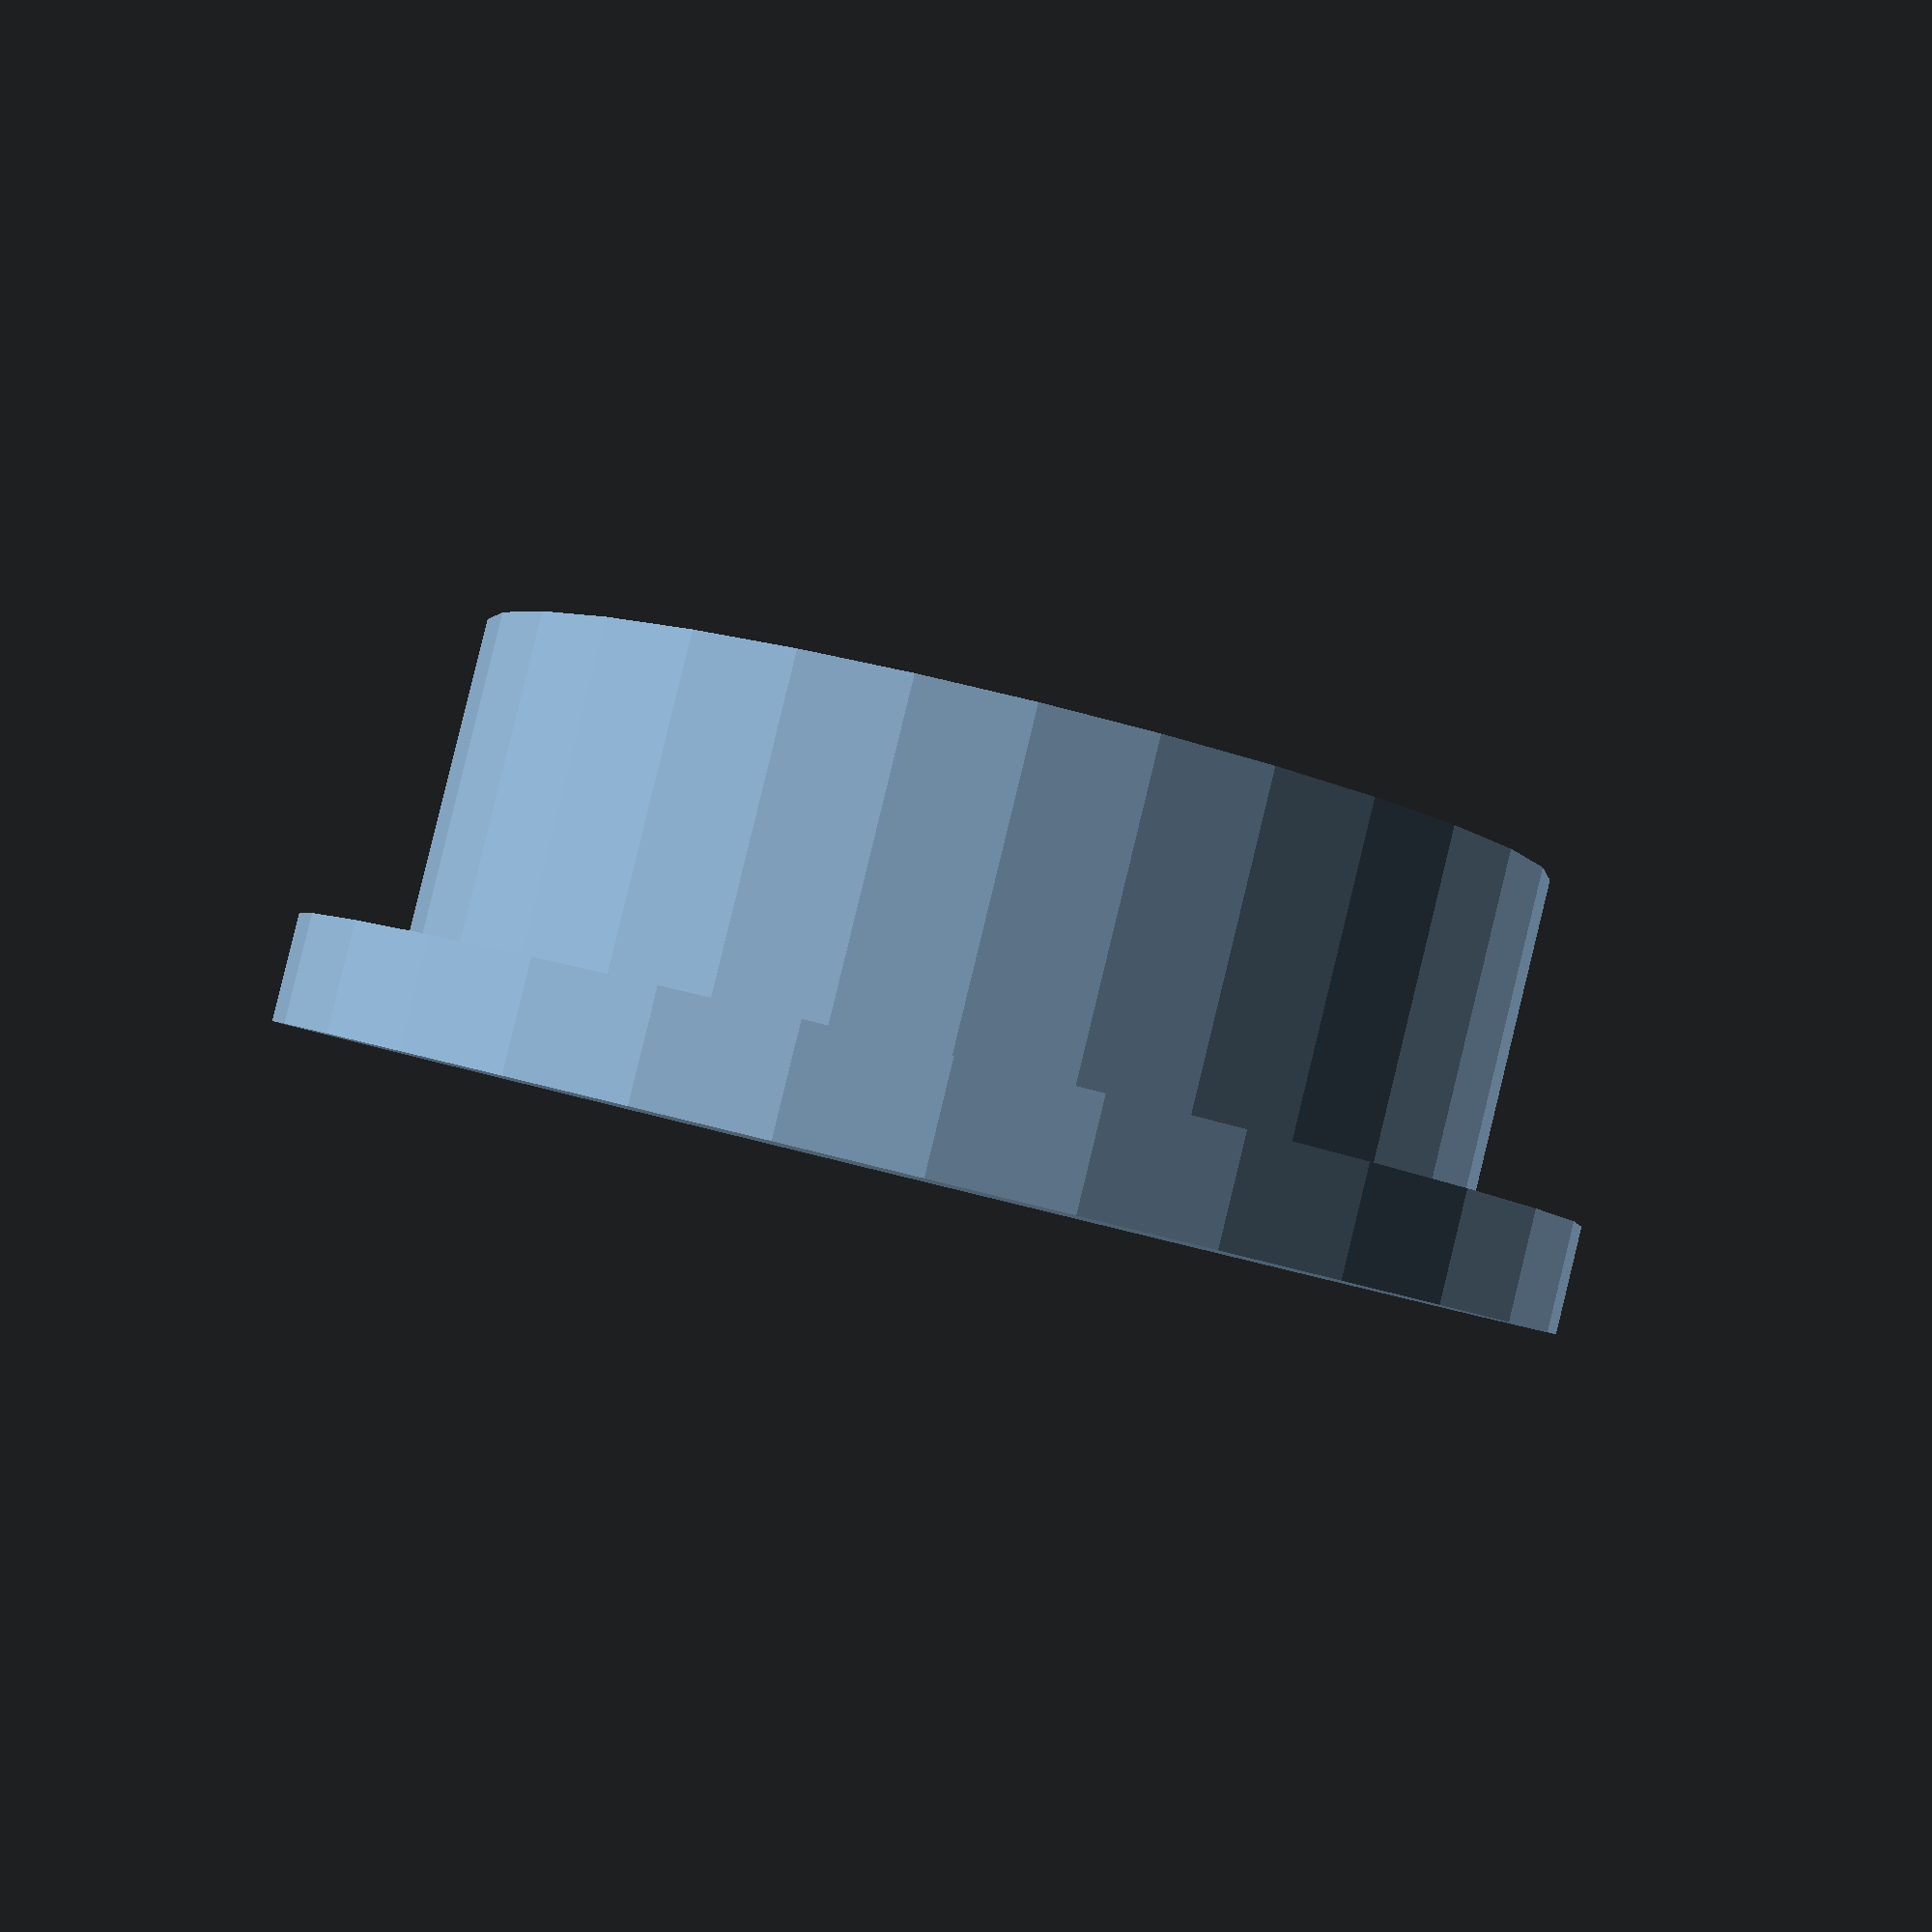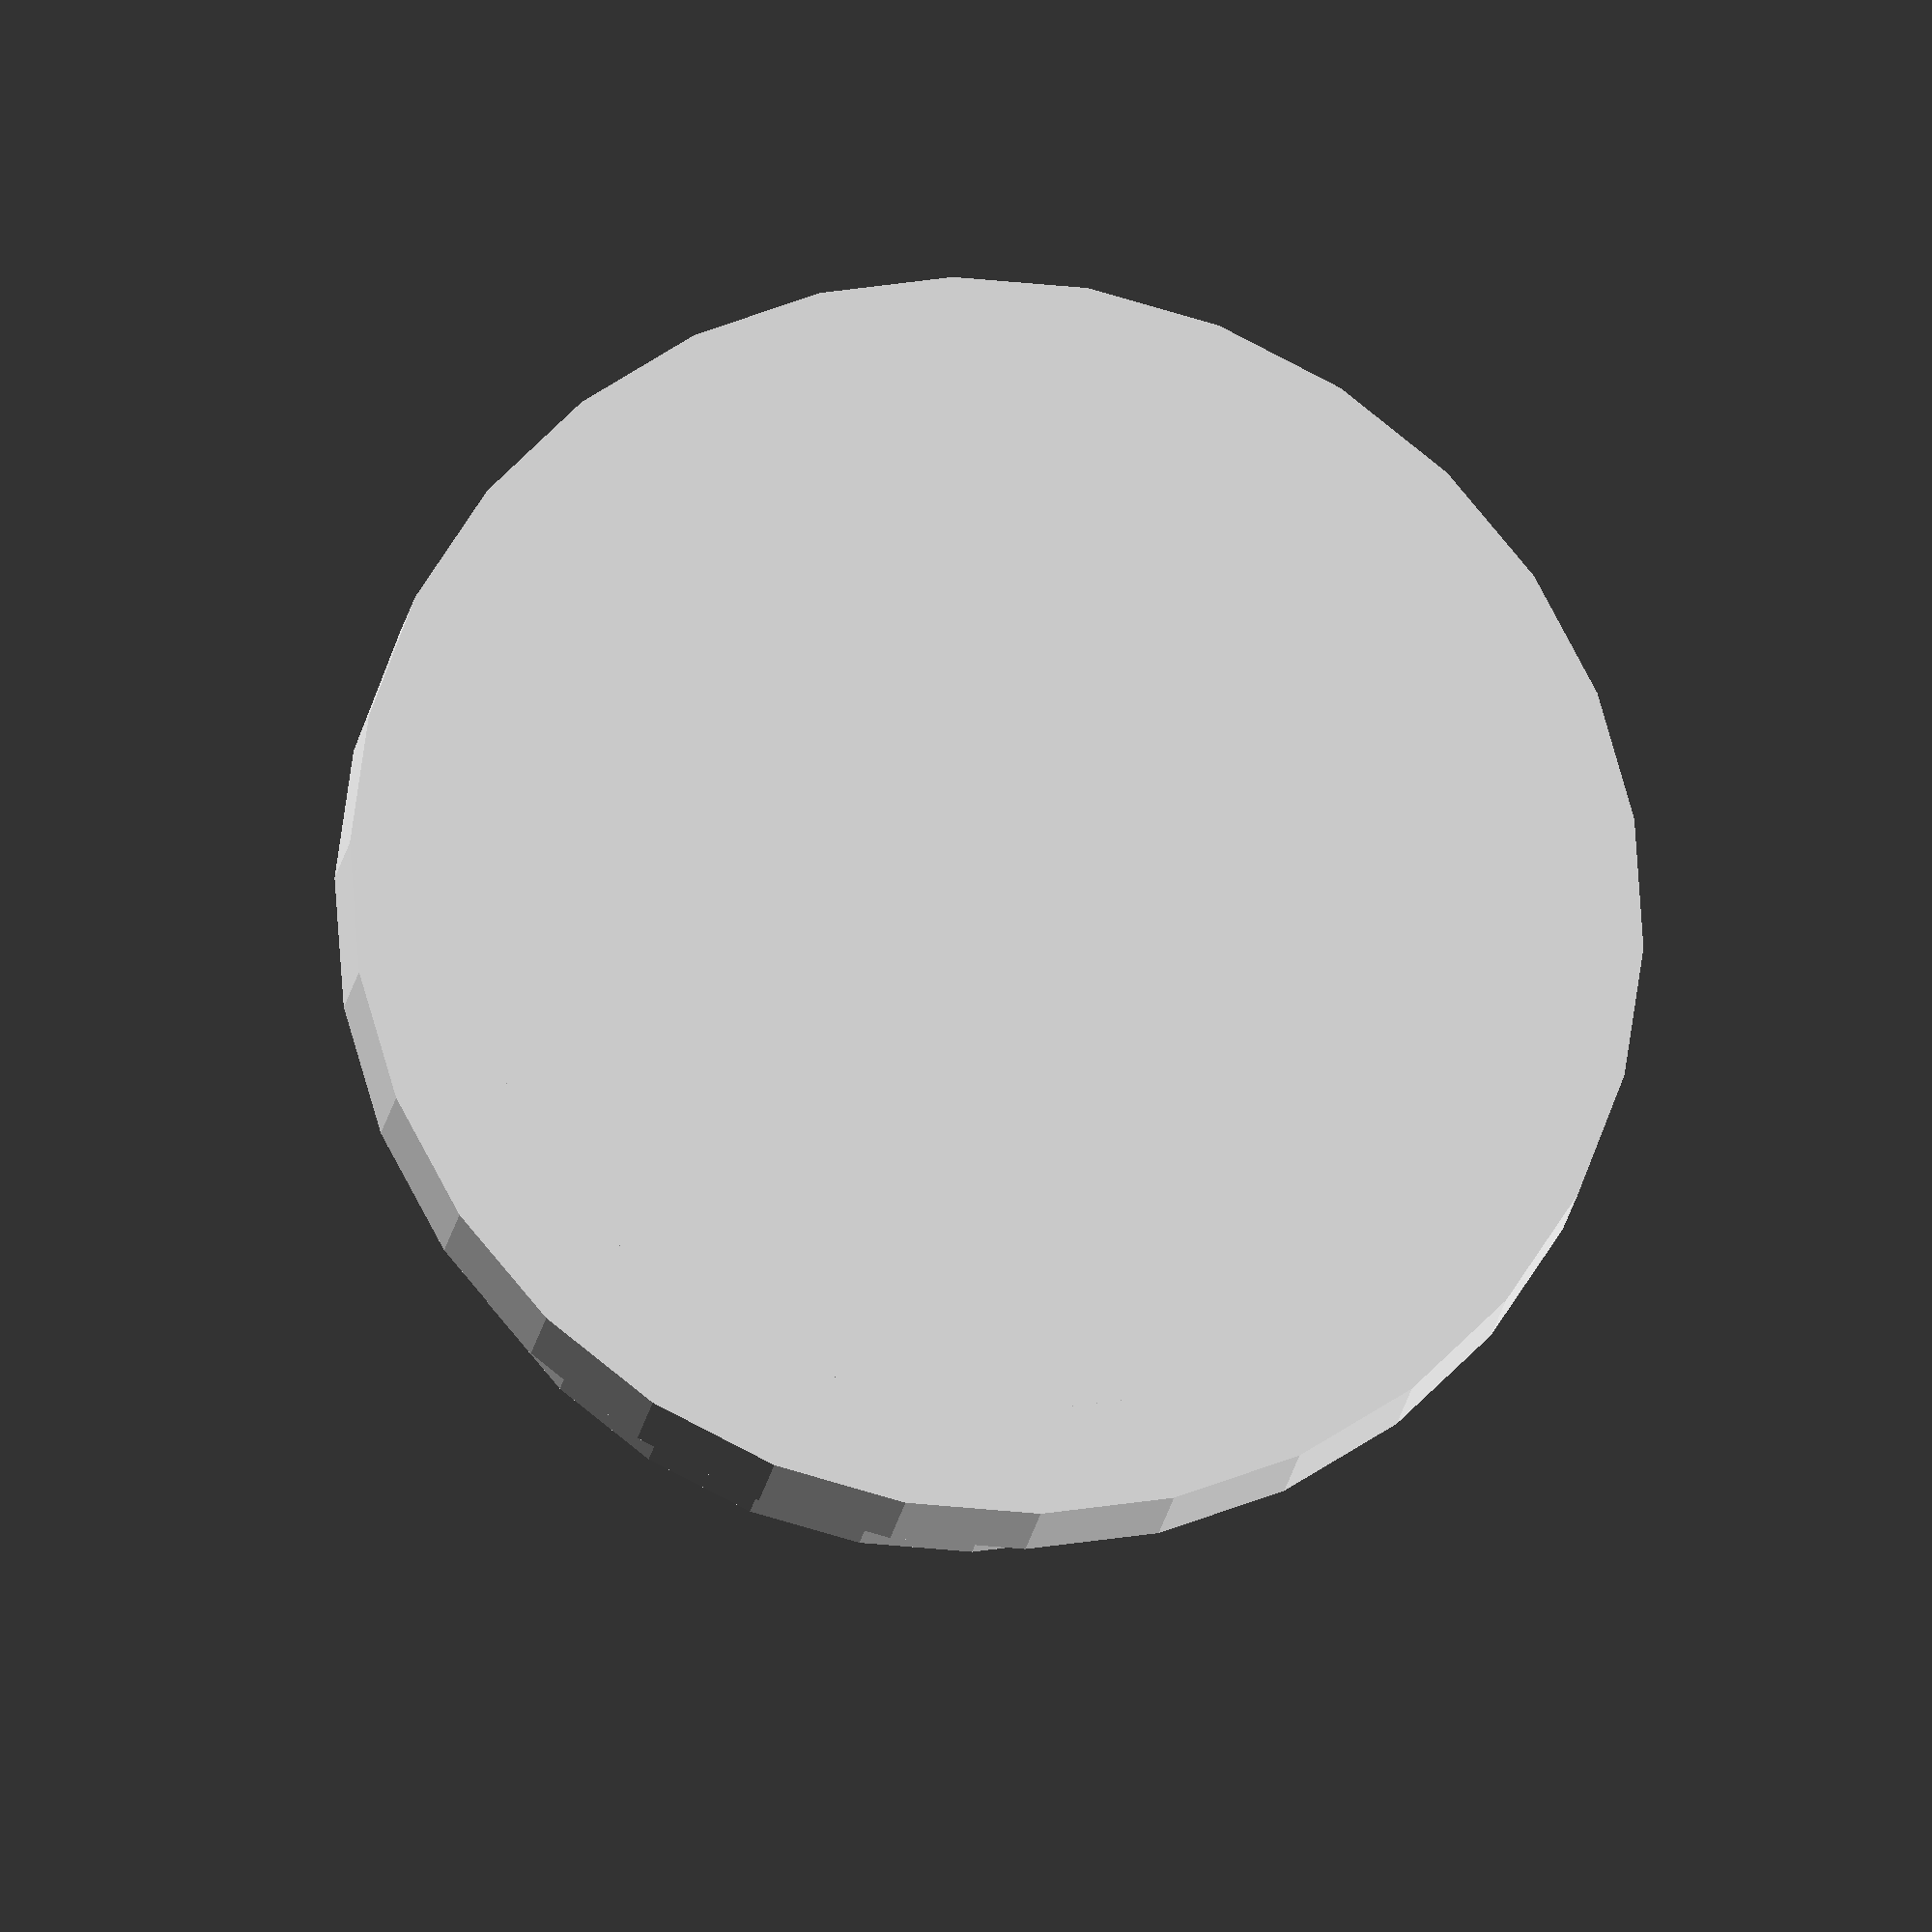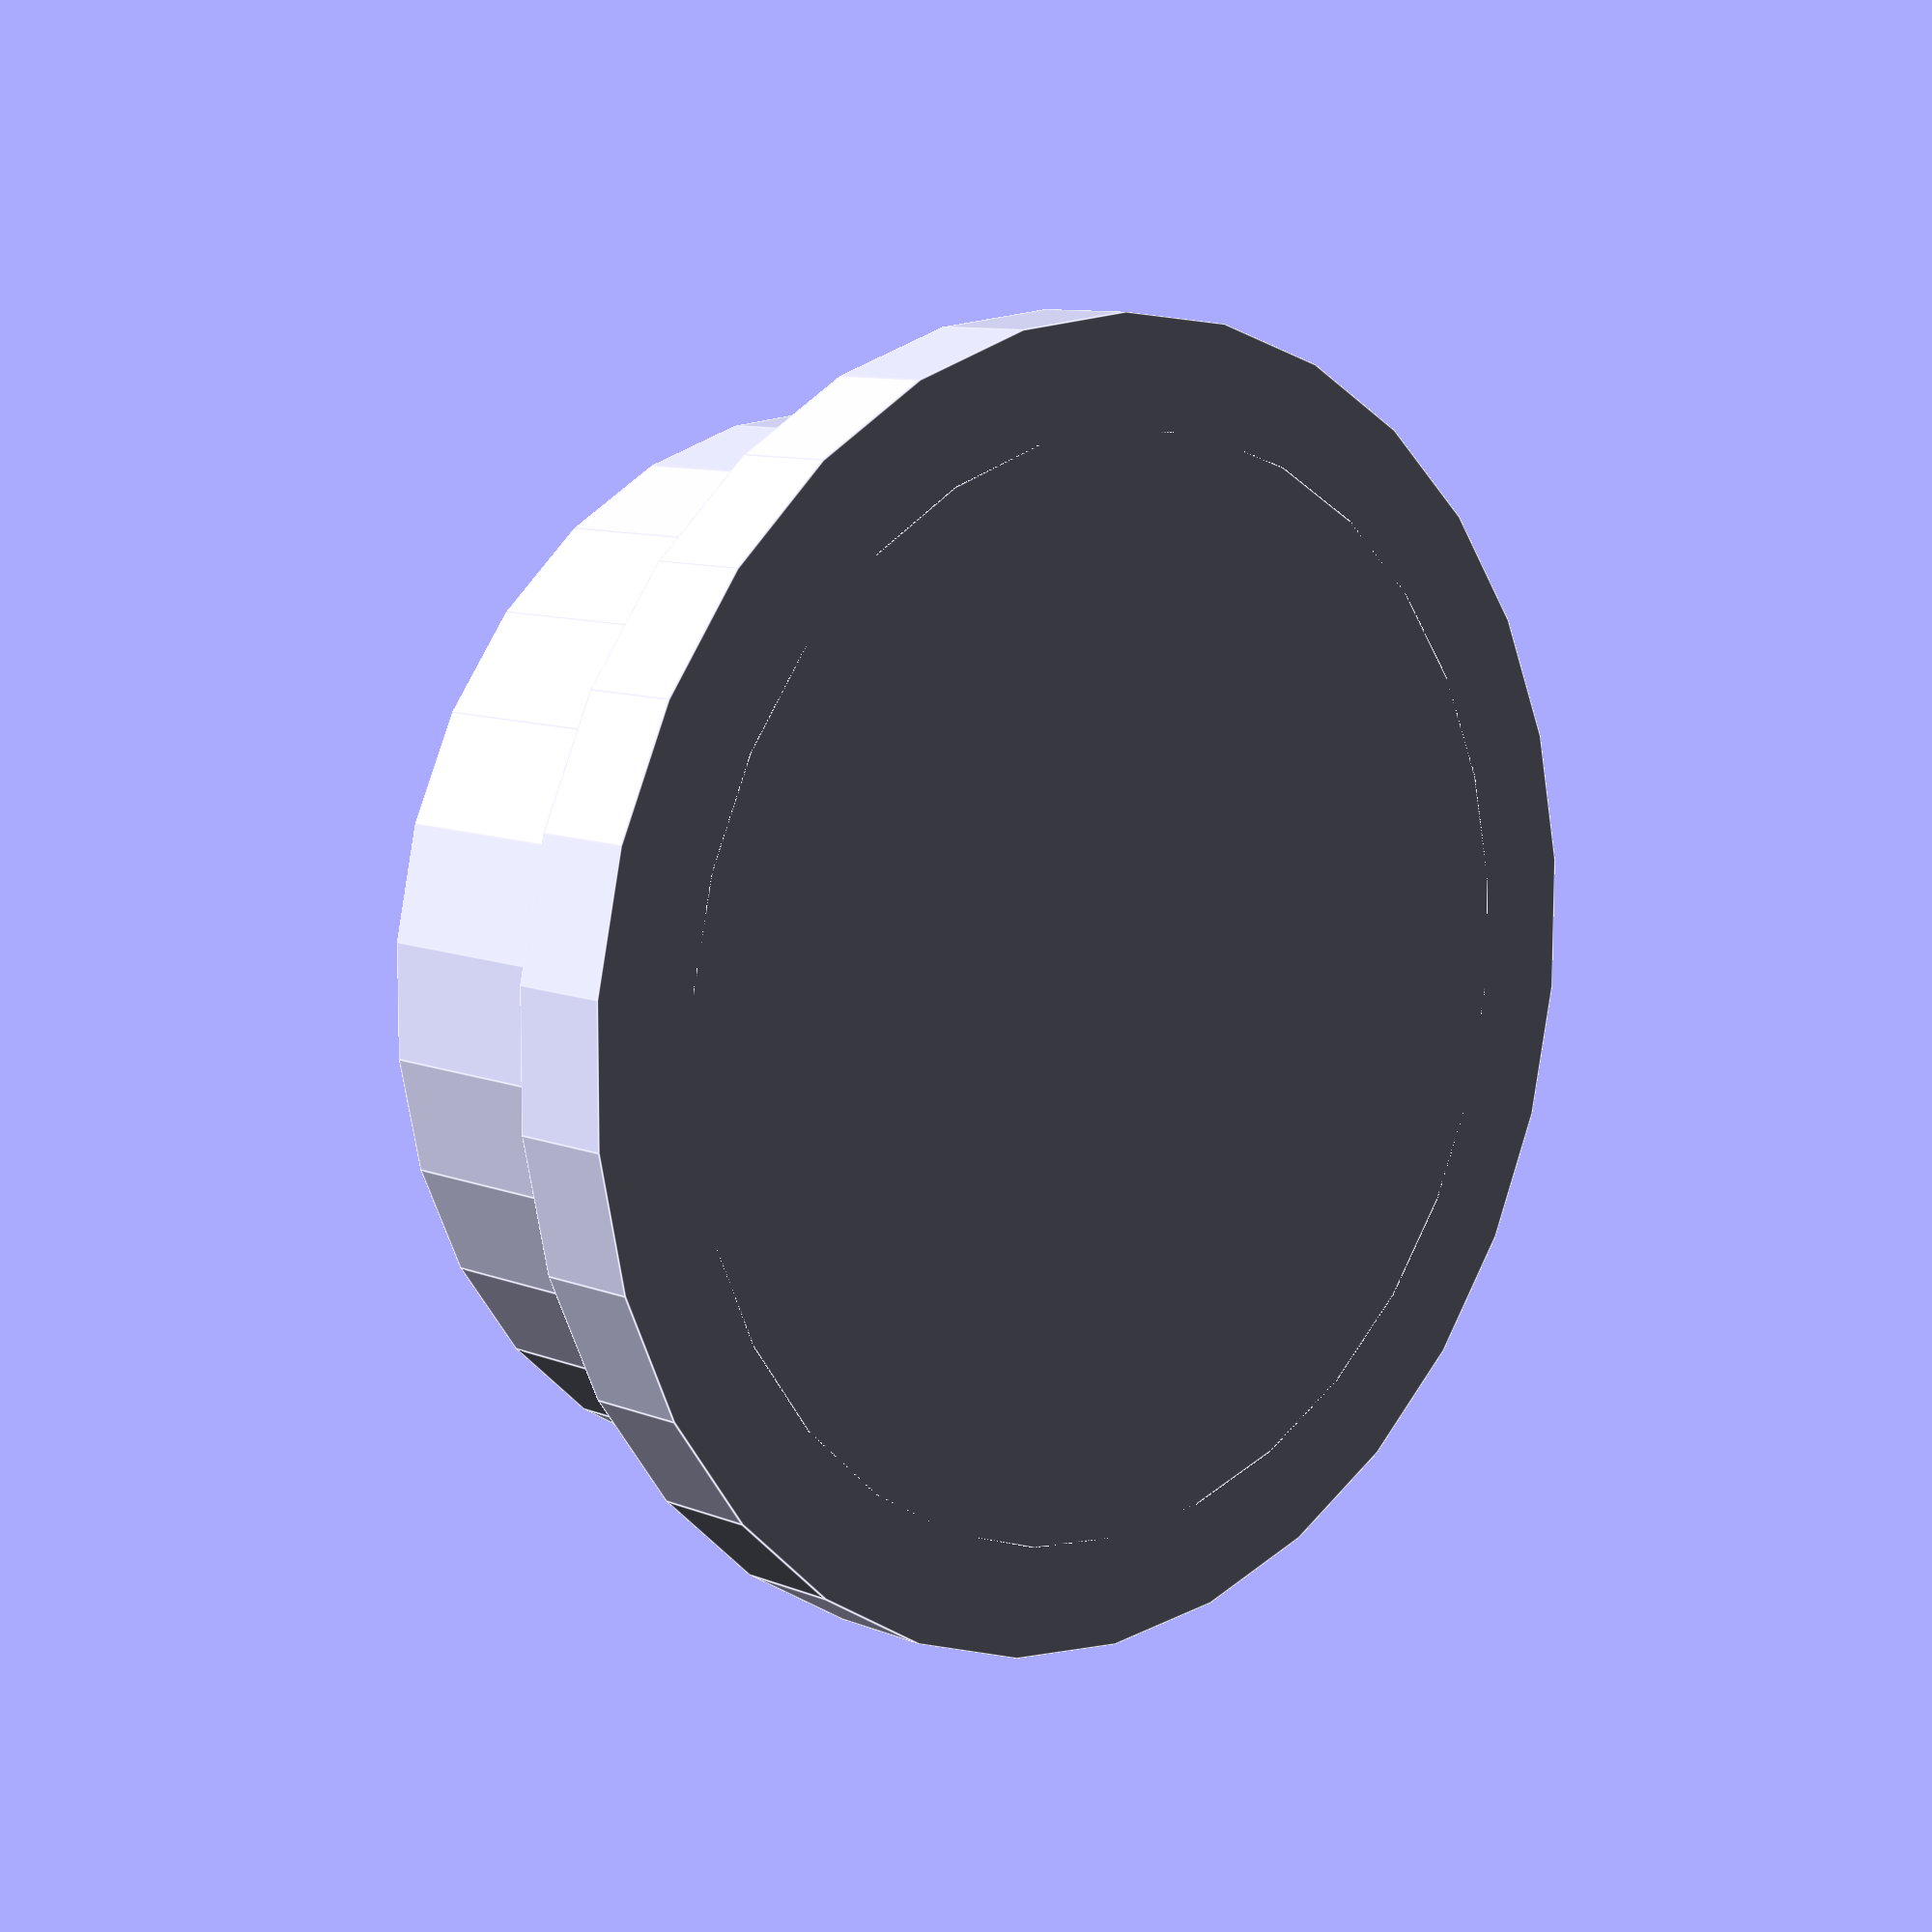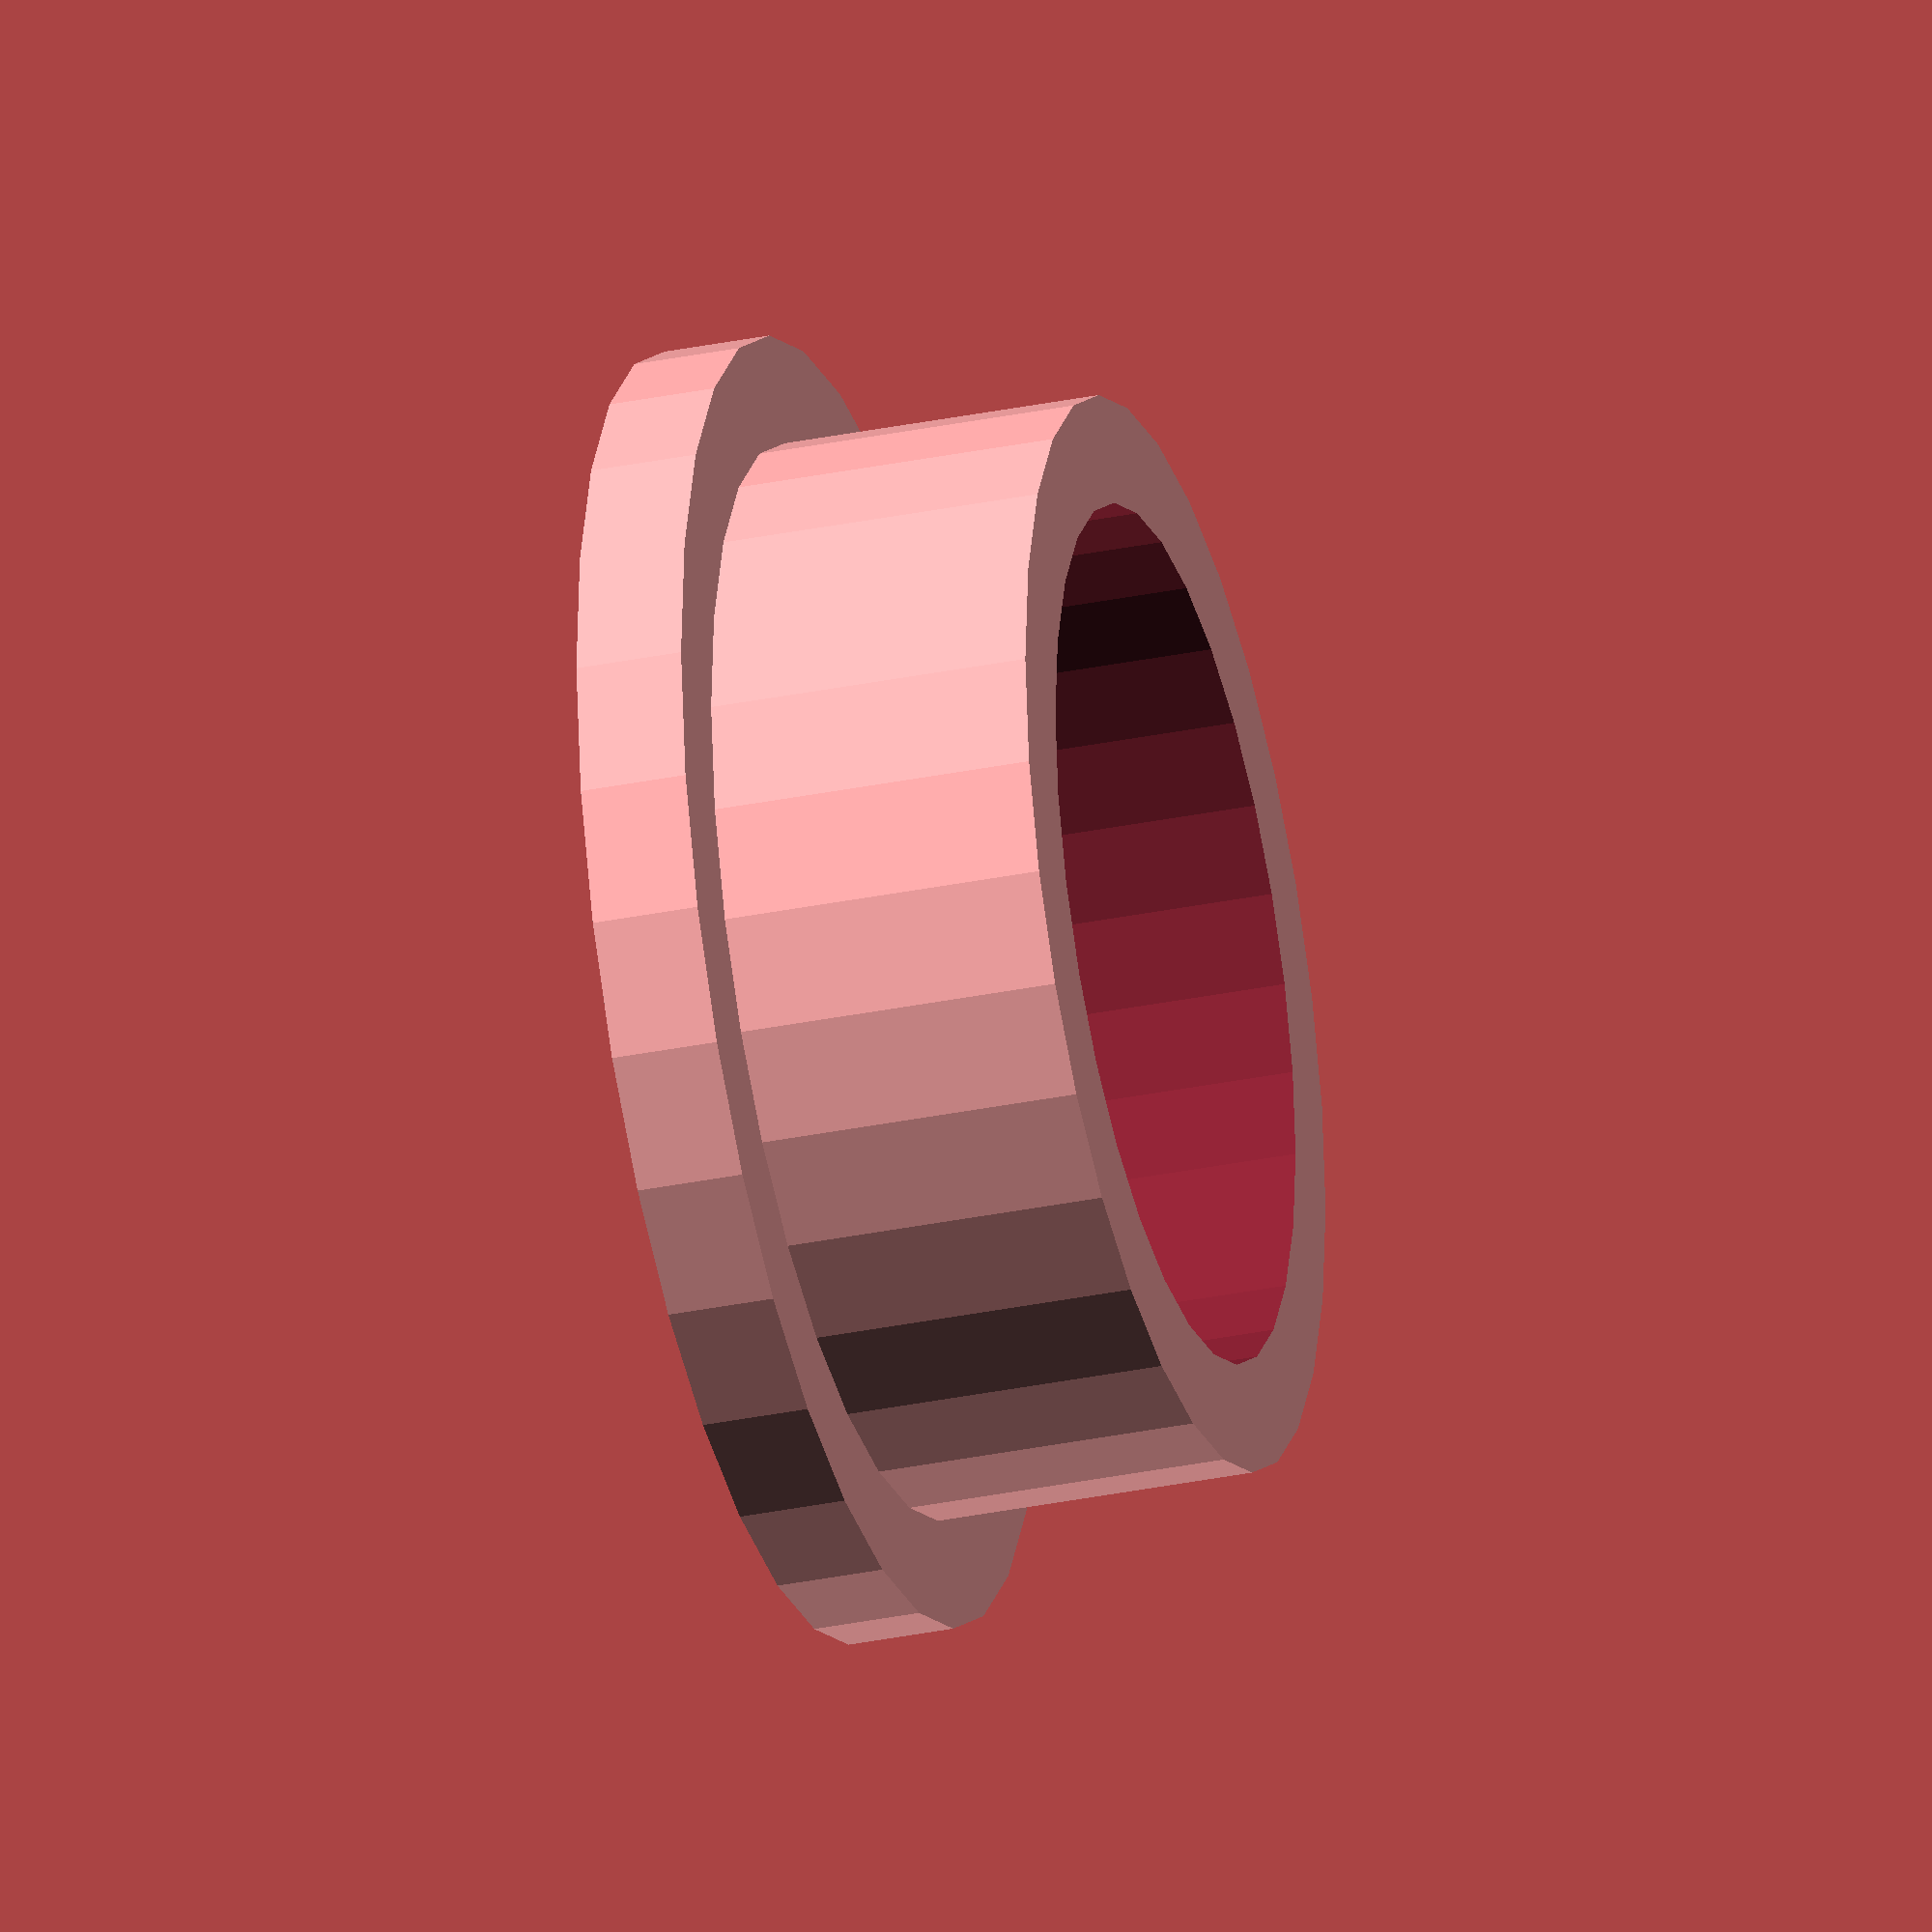
<openscad>
// Customizable circular device foot
// Created by Kjell Kernen
// Date 14.1.2017

/*[Foot Parameters]*/

// of the foot in tens of mm:
diameter=250;      // [50:500]

// of the foot in tens of mm:
total_height=100;       // [25:1000]

// of the foot in tens of mm:
flange_height=25;// [0:50]

// of the foot in tens of mm:
flange_width=25;// [0:50]

/*[Hidden]*/


difference()
{
        union()
        {
            cylinder(r=(diameter/20), h=total_height/10);	
            cylinder(r=((diameter + (flange_width*2))/20), h=flange_height/10);	
        }
        translate([0,0,flange_height/10])
            cylinder(r=((diameter-50)/20), h=(total_height/10) + 2);	
}

</openscad>
<views>
elev=92.8 azim=16.6 roll=346.3 proj=p view=solid
elev=19.1 azim=189.9 roll=171.9 proj=o view=solid
elev=170.5 azim=53.8 roll=43.4 proj=p view=edges
elev=212.4 azim=71.3 roll=254.0 proj=o view=solid
</views>
